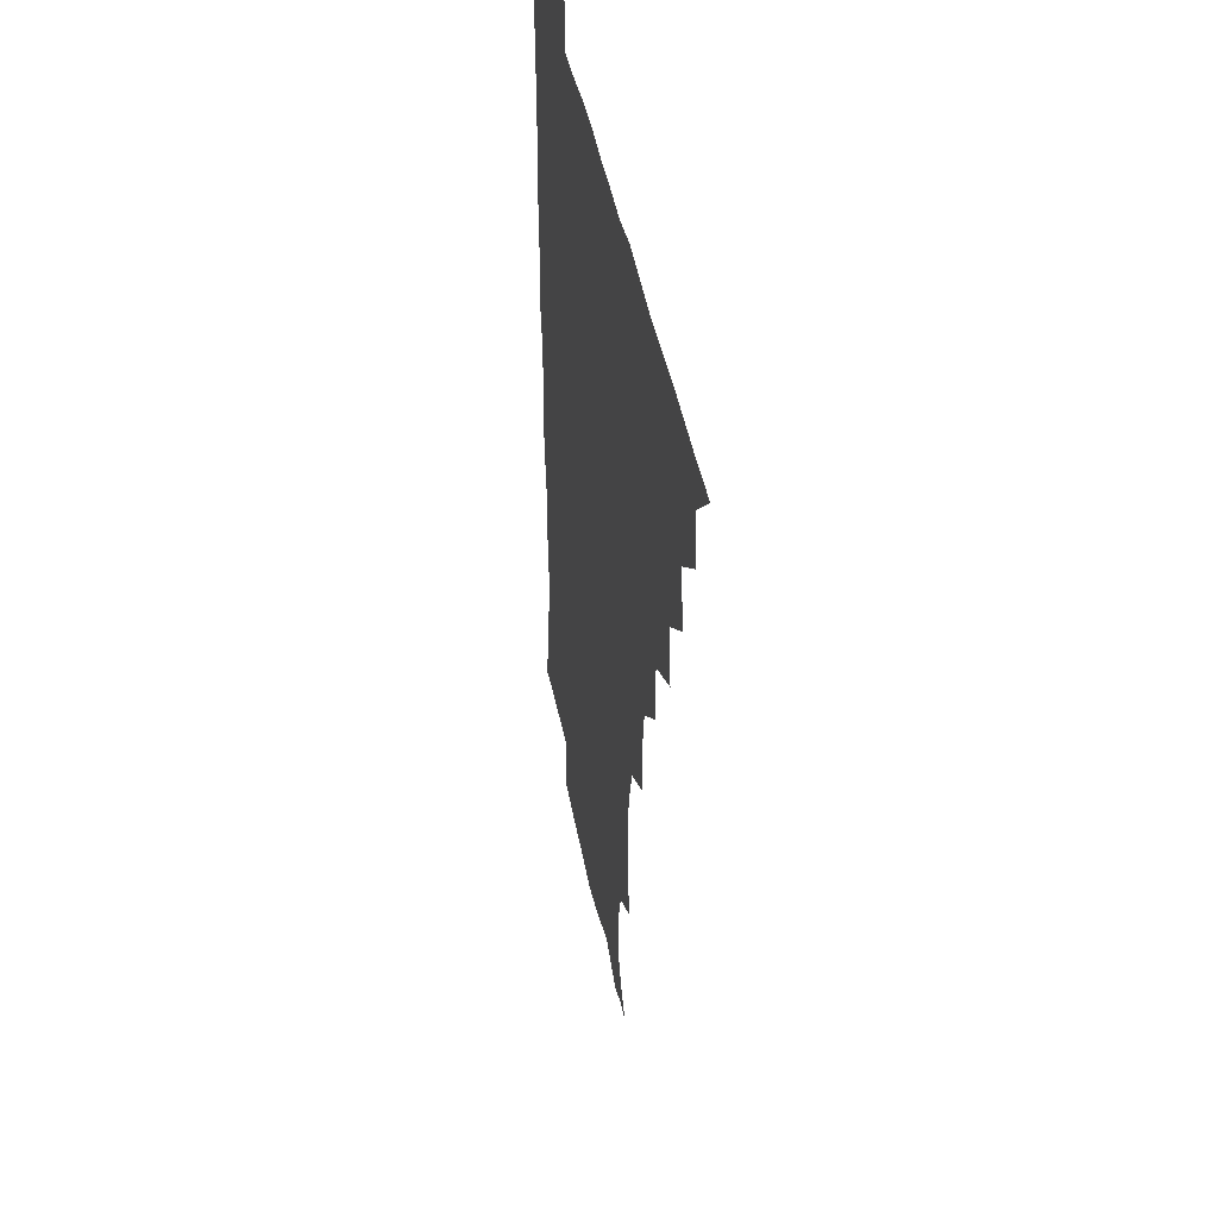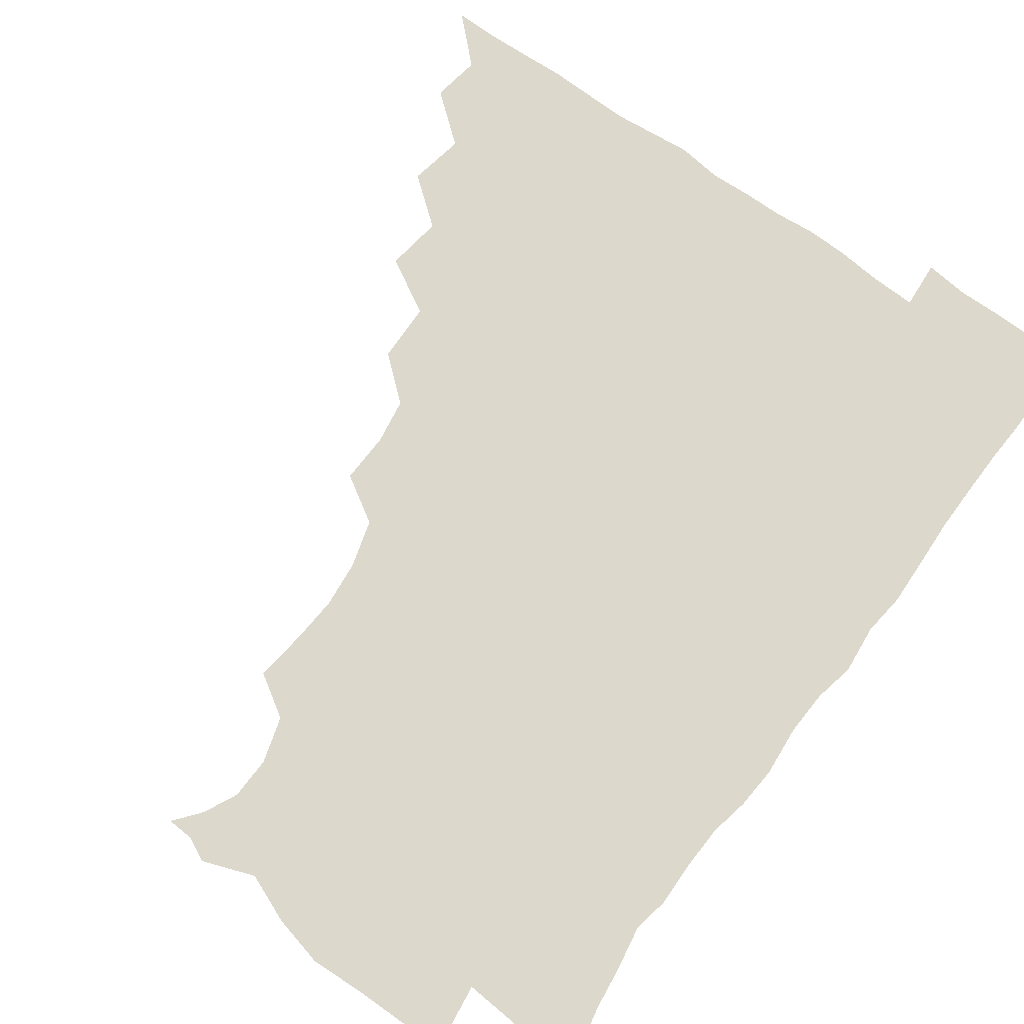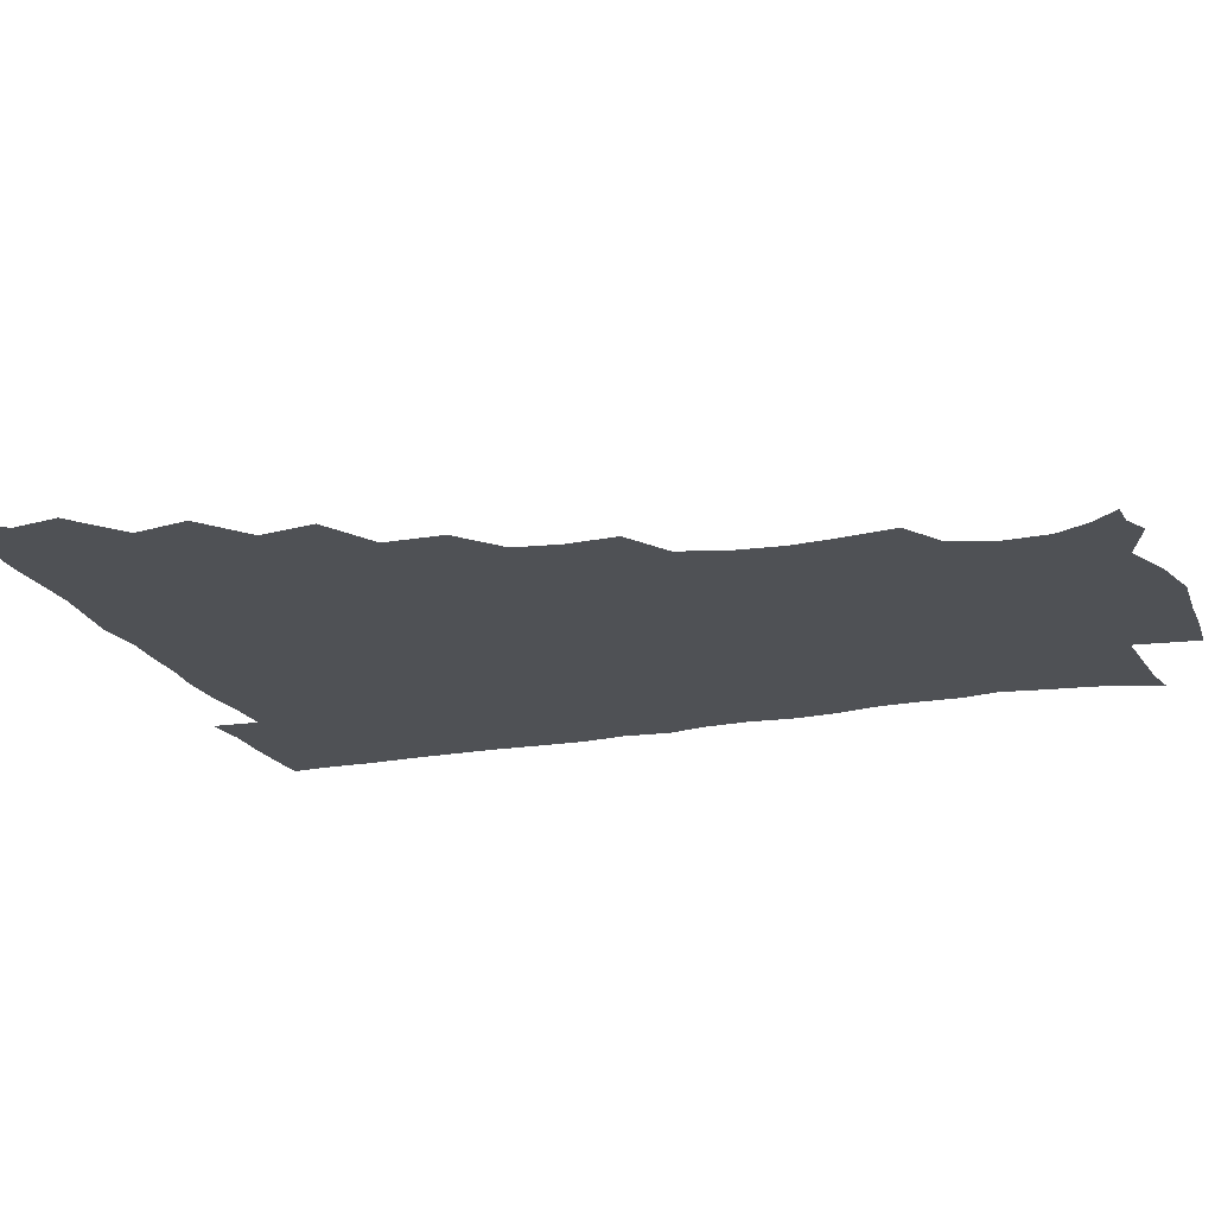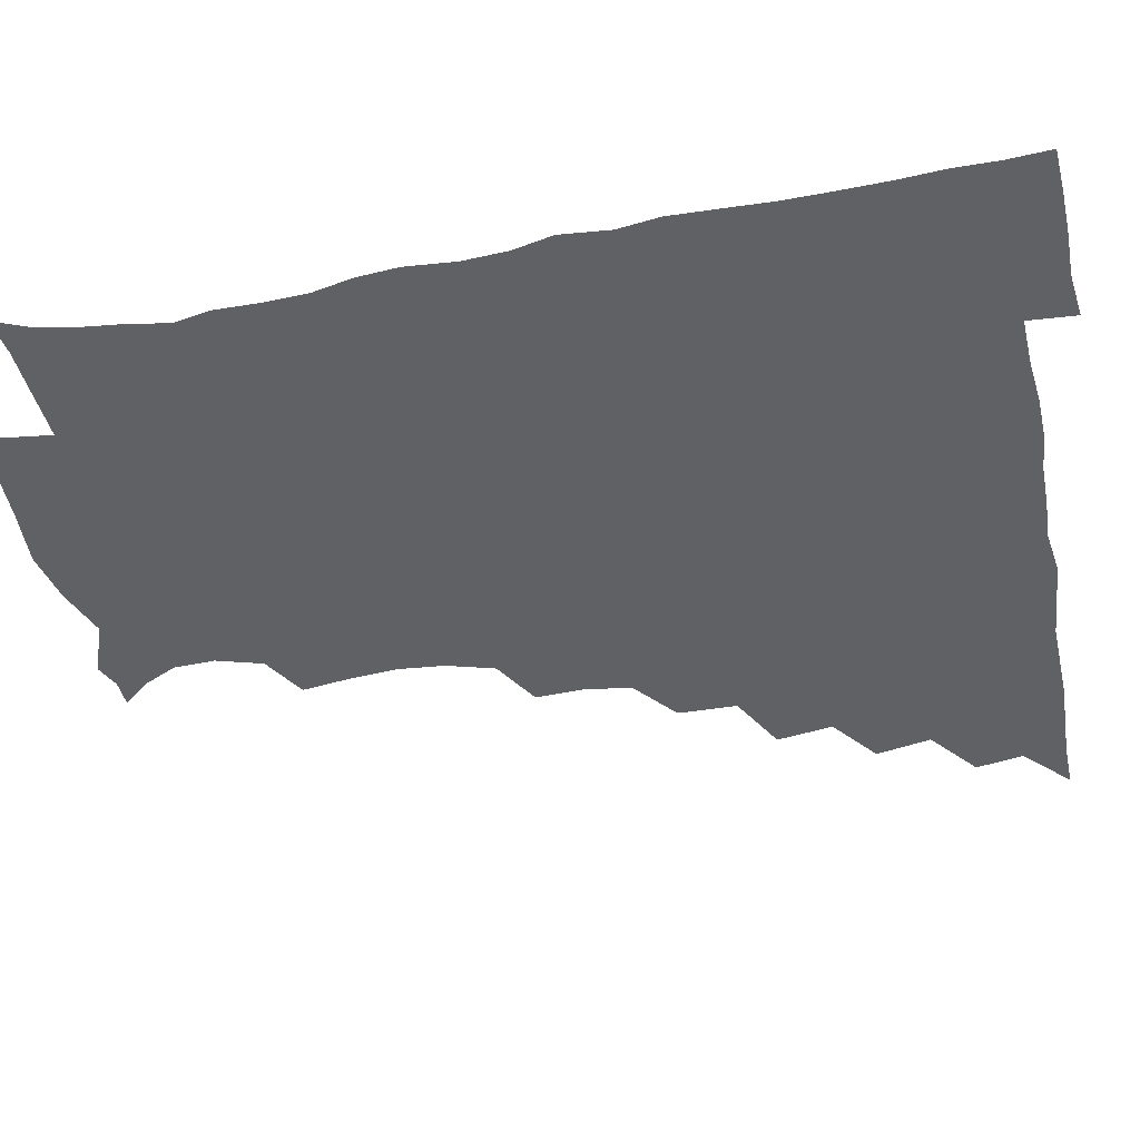
<metadata>
{"format":"obj","ext":"obj","renderer":"f3d","projection":"perspective","resolution":1024,"background":"white","views":[{"elev":42.1,"azim":-100.2,"up":"+Y"},{"elev":72.7,"azim":35.8,"up":"+Z"},{"elev":-19.6,"azim":-70.9,"up":"+Z"},{"elev":-47.1,"azim":101.5,"up":"+Z"}]}
</metadata>
<code>
v 450.9 495.6 0
v 464.1 463.2 0
v 466.8 480.2 0
v 466.8 495.4 0
v 478.2 429.3 0
v 481.8 448.9 0
v 482.1 465.1 0
v 482.3 480.3 0
v 481.7 496 0
v 492.4 395.9 0
v 495.2 415.8 0
v 497.2 434.4 0
v 498 450.4 0
v 498 465.6 0
v 497.1 480.8 0
v 496.4 496.7 0
v 512.8 363.8 0
v 512.3 384.8 0
v 512.8 404.2 0
v 513.8 421.8 0
v 514.2 437.3 0
v 513.3 451.3 0
v 512.7 465.9 0
v 512.2 480.7 0
v 511.5 496.3 0
v 530.3 316.8 0
v 530.8 334.6 0
v 528.3 350.6 0
v 529.6 374.2 0
v 528.8 390.7 0
v 528.1 406.2 0
v 527.6 421 0
v 528 436.5 0
v 528 451.3 0
v 527.7 465.9 0
v 527 480.8 0
v 526.5 496 0
v 549.9 238.8 0
v 552.2 257.1 0
v 553.4 273.2 0
v 551.7 289.9 0
v 546.8 306.7 0
v 545.6 325.3 0
v 545.2 343.3 0
v 544.6 360.6 0
v 543.5 375.9 0
v 543.9 393.2 0
v 543.8 408.1 0
v 543.8 422.9 0
v 543.3 437 0
v 543.9 451.4 0
v 542.4 466.2 0
v 541.7 481.1 0
v 541.1 497.3 0
v 556 177.2 0
v 563.7 186.6 0
v 569.3 198.3 0
v 569.8 213.1 0
v 565 229.4 0
v 564.8 249.6 0
v 565.2 266.1 0
v 564.8 282.4 0
v 562.6 297.5 0
v 560.1 312.8 0
v 559.7 330.5 0
v 559.1 346.4 0
v 559.2 363.8 0
v 558.3 378 0
v 557.9 393 0
v 558.5 408.9 0
v 558.4 423.3 0
v 558.5 437.7 0
v 557.8 451.8 0
v 557 466.5 0
v 556.4 481.4 0
v 555.3 498.7 0
v 565.4 176.7 0
v 575.5 190.1 0
v 580.2 206.9 0
v 579.6 223.3 0
v 578.3 239.9 0
v 577.4 254.4 0
v 577.6 270.7 0
v 577.1 288 0
v 576 303.5 0
v 574.3 316.8 0
v 573.5 332.7 0
v 573.8 349.9 0
v 573.1 364.3 0
v 573.2 380.2 0
v 573.2 395 0
v 573.1 409.3 0
v 573.2 424 0
v 572.9 437.6 0
v 572.6 451.6 0
v 571.9 466.3 0
v 571.2 481.5 0
v 570.9 496.6 0
v 573.8 172.6 0
v 587.6 193.1 0
v 591.7 211.1 0
v 591.9 229.2 0
v 591.1 244 0
v 590.7 259.9 0
v 591.6 275.1 0
v 590 289.5 0
v 588.9 304.4 0
v 588.7 321 0
v 588.4 335.8 0
v 588 350.3 0
v 587.6 364.8 0
v 587.2 378.6 0
v 587.3 394.2 0
v 587.5 409.2 0
v 587.3 423 0
v 587.4 437.5 0
v 587.3 451.6 0
v 586.9 466.1 0
v 586.4 480.7 0
v 585.4 497.3 0
v 592.1 179.3 0
v 602.5 197.5 0
v 605.1 214.8 0
v 604.7 229.1 0
v 604.1 244.4 0
v 603.6 257.9 0
v 604 277.7 0
v 603.4 292.2 0
v 603.2 306 0
v 602.5 320.6 0
v 602.1 335.6 0
v 602.1 350.7 0
v 602 365.7 0
v 602.3 381.1 0
v 601.9 394.5 0
v 602.2 409.9 0
v 602 423.3 0
v 601.9 437.4 0
v 602.1 451.7 0
v 601.8 466.1 0
v 600.9 481.5 0
v 600 497.4 0
v 609.3 172.3 0
v 616 196.5 0
v 617.9 215.1 0
v 618 232.3 0
v 617.7 244.3 0
v 617.4 260.3 0
v 616.9 278.3 0
v 616.8 291.4 0
v 616.7 307.9 0
v 616.8 322.3 0
v 616.3 336.3 0
v 616.5 350.8 0
v 616.3 366.5 0
v 616.3 381.2 0
v 616.4 394.7 0
v 616.4 409.2 0
v 616.8 424 0
v 616.9 437.8 0
v 616.9 451.8 0
v 616.8 465.8 0
v 616 480.5 0
v 614.2 498.7 0
v 627.2 168.1 0
v 630.2 196.6 0
v 631 218.3 0
v 631.3 232.2 0
v 631.3 248 0
v 632 260.9 0
v 630.5 277.3 0
v 630.6 291.5 0
v 630.3 307 0
v 630.5 322.5 0
v 630.5 334.4 0
v 630.4 352.4 0
v 630.4 366.6 0
v 630.5 380.4 0
v 630.7 395.3 0
v 630.8 409.6 0
v 631.1 423.9 0
v 631.4 438.1 0
v 631.7 451.9 0
v 631.4 466 0
v 630.4 482 0
v 628.6 498.3 0
v 645.9 169 0
v 645.3 197.5 0
v 644.9 214.6 0
v 644.7 232.3 0
v 644.4 246.3 0
v 644.6 264.9 0
v 644.8 278.2 0
v 644.5 292.2 0
v 644.2 306.7 0
v 643.9 322.8 0
v 644.5 336.2 0
v 644.5 351.9 0
v 644.5 366.1 0
v 644.7 380.4 0
v 644.7 395.7 0
v 645.1 409.9 0
v 645.3 424.4 0
v 645.6 438.1 0
v 646.1 452.2 0
v 646 466.6 0
v 646 481.1 0
v 644.8 496.7 0
v 663.8 169.1 0
v 660.6 195 0
v 658.7 214.4 0
v 658.1 231.5 0
v 658.2 246.7 0
v 658.2 261.7 0
v 657.8 277.9 0
v 658.1 291.9 0
v 658 306.5 0
v 657.8 321.4 0
v 659 333.9 0
v 658 351.5 0
v 658.4 365.7 0
v 658.8 379.9 0
v 659.4 394 0
v 659.2 409.6 0
v 659.7 423.6 0
v 660.2 437.4 0
v 660.5 452.9 0
v 660.8 466.7 0
v 661.3 480.8 0
v 660.7 496.2 0
v 659.4 513.1 0
v 679.3 170 0
v 676.4 192.8 0
v 673.6 211.3 0
v 671.9 228.9 0
v 671.3 245 0
v 670.8 261.5 0
v 670.9 276.6 0
v 671.1 291.6 0
v 671.5 305.7 0
v 672 319.6 0
v 672.3 334.7 0
v 672.1 349.9 0
v 672.7 364.1 0
v 673.3 378.2 0
v 673 394.3 0
v 673.5 408.6 0
v 673.5 423.8 0
v 674.3 437.7 0
v 674.5 452.7 0
v 675.2 466.6 0
v 675.8 480.9 0
v 676.1 495.1 0
v 675.1 511.3 0
v 695.1 191.5 0
v 688.5 209.8 0
v 685.4 227.3 0
v 684.5 242.6 0
v 684.5 257.4 0
v 684.3 273.3 0
v 684.4 288.6 0
v 685 303.1 0
v 685.7 317.6 0
v 686 332.4 0
v 686.4 347 0
v 686.7 362.1 0
v 686.8 377.7 0
v 686.5 393.5 0
v 687.4 407.6 0
v 688 422.2 0
v 688.6 436.7 0
v 688.5 452.6 0
v 689.6 466.5 0
v 690.2 480.8 0
v 690.6 495 0
v 690 511.6 0
v 710.3 190.4 0
v 703.1 207.1 0
v 699.8 222.6 0
v 698.2 237.7 0
v 697.8 252.1 0
v 697.3 268.6 0
v 698.3 282.7 0
v 698.1 298.9 0
v 699.8 312.8 0
v 700.1 328 0
v 699.4 344.5 0
v 701 358.4 0
v 701.4 373.9 0
v 702.3 388.4 0
v 701.6 405.1 0
v 701.9 420.3 0
v 702.4 435.6 0
v 703.5 450.5 0
v 703.5 466.3 0
v 704.8 480.4 0
v 704.8 494.7 0
v 705.1 511.2 0
v 723.2 188.1 0
v 718.1 201.1 0
v 715.7 213.4 0
v 714.1 226.6 0
v 711.4 243 0
v 713.7 255.5 0
v 713.4 271.3 0
v 714 287 0
v 716.8 300.8 0
v 717.9 315.7 0
v 716.4 333.4 0
v 717.2 349.1 0
v 720.1 363.2 0
v 718.5 380.6 0
v 720.3 395.4 0
v 719.7 412.1 0
v 719 429.4 0
v 719.1 446.4 0
v 719.4 463.4 0
v 720.3 479.3 0
v 720.1 495.1 0
v 720.9 510.4 0
f 3 4 1
f 6 7 2
f 2 7 3
f 7 8 3
f 3 8 4
f 8 9 4
f 11 12 5
f 5 12 6
f 12 13 6
f 6 13 7
f 13 14 7
f 7 14 8
f 14 15 8
f 8 15 9
f 15 16 9
f 18 19 10
f 10 19 11
f 19 20 11
f 11 20 12
f 20 21 12
f 12 21 13
f 21 22 13
f 13 22 14
f 22 23 14
f 14 23 15
f 23 24 15
f 15 24 16
f 24 25 16
f 28 29 17
f 17 29 18
f 29 30 18
f 18 30 19
f 30 31 19
f 19 31 20
f 31 32 20
f 20 32 21
f 32 33 21
f 21 33 22
f 33 34 22
f 22 34 23
f 34 35 23
f 23 35 24
f 35 36 24
f 24 36 25
f 36 37 25
f 42 43 26
f 26 43 27
f 43 44 27
f 27 44 28
f 44 45 28
f 28 45 29
f 45 46 29
f 29 46 30
f 46 47 30
f 30 47 31
f 47 48 31
f 31 48 32
f 48 49 32
f 32 49 33
f 49 50 33
f 33 50 34
f 50 51 34
f 34 51 35
f 51 52 35
f 35 52 36
f 52 53 36
f 36 53 37
f 53 54 37
f 59 60 38
f 38 60 39
f 60 61 39
f 39 61 40
f 61 62 40
f 40 62 41
f 62 63 41
f 41 63 42
f 63 64 42
f 42 64 43
f 64 65 43
f 43 65 44
f 65 66 44
f 44 66 45
f 66 67 45
f 45 67 46
f 67 68 46
f 46 68 47
f 68 69 47
f 47 69 48
f 69 70 48
f 48 70 49
f 70 71 49
f 49 71 50
f 71 72 50
f 50 72 51
f 72 73 51
f 51 73 52
f 73 74 52
f 52 74 53
f 74 75 53
f 53 75 54
f 75 76 54
f 55 77 56
f 77 78 56
f 56 78 57
f 78 79 57
f 57 79 58
f 79 80 58
f 58 80 59
f 80 81 59
f 59 81 60
f 81 82 60
f 60 82 61
f 82 83 61
f 61 83 62
f 83 84 62
f 62 84 63
f 84 85 63
f 63 85 64
f 85 86 64
f 64 86 65
f 86 87 65
f 65 87 66
f 87 88 66
f 66 88 67
f 88 89 67
f 67 89 68
f 89 90 68
f 68 90 69
f 90 91 69
f 69 91 70
f 91 92 70
f 70 92 71
f 92 93 71
f 71 93 72
f 93 94 72
f 72 94 73
f 94 95 73
f 73 95 74
f 95 96 74
f 74 96 75
f 96 97 75
f 75 97 76
f 97 98 76
f 77 99 78
f 99 100 78
f 78 100 79
f 100 101 79
f 79 101 80
f 101 102 80
f 80 102 81
f 102 103 81
f 81 103 82
f 103 104 82
f 82 104 83
f 104 105 83
f 83 105 84
f 105 106 84
f 84 106 85
f 106 107 85
f 85 107 86
f 107 108 86
f 86 108 87
f 108 109 87
f 87 109 88
f 109 110 88
f 88 110 89
f 110 111 89
f 89 111 90
f 111 112 90
f 90 112 91
f 112 113 91
f 91 113 92
f 113 114 92
f 92 114 93
f 114 115 93
f 93 115 94
f 115 116 94
f 94 116 95
f 116 117 95
f 95 117 96
f 117 118 96
f 96 118 97
f 118 119 97
f 97 119 98
f 119 120 98
f 99 121 100
f 121 122 100
f 100 122 101
f 122 123 101
f 101 123 102
f 123 124 102
f 102 124 103
f 124 125 103
f 103 125 104
f 125 126 104
f 104 126 105
f 126 127 105
f 105 127 106
f 127 128 106
f 106 128 107
f 128 129 107
f 107 129 108
f 129 130 108
f 108 130 109
f 130 131 109
f 109 131 110
f 131 132 110
f 110 132 111
f 132 133 111
f 111 133 112
f 133 134 112
f 112 134 113
f 134 135 113
f 113 135 114
f 135 136 114
f 114 136 115
f 136 137 115
f 115 137 116
f 137 138 116
f 116 138 117
f 138 139 117
f 117 139 118
f 139 140 118
f 118 140 119
f 140 141 119
f 119 141 120
f 141 142 120
f 121 143 122
f 143 144 122
f 122 144 123
f 144 145 123
f 123 145 124
f 145 146 124
f 124 146 125
f 146 147 125
f 125 147 126
f 147 148 126
f 126 148 127
f 148 149 127
f 127 149 128
f 149 150 128
f 128 150 129
f 150 151 129
f 129 151 130
f 151 152 130
f 130 152 131
f 152 153 131
f 131 153 132
f 153 154 132
f 132 154 133
f 154 155 133
f 133 155 134
f 155 156 134
f 134 156 135
f 156 157 135
f 135 157 136
f 157 158 136
f 136 158 137
f 158 159 137
f 137 159 138
f 159 160 138
f 138 160 139
f 160 161 139
f 139 161 140
f 161 162 140
f 140 162 141
f 162 163 141
f 141 163 142
f 163 164 142
f 143 165 144
f 165 166 144
f 144 166 145
f 166 167 145
f 145 167 146
f 167 168 146
f 146 168 147
f 168 169 147
f 147 169 148
f 169 170 148
f 148 170 149
f 170 171 149
f 149 171 150
f 171 172 150
f 150 172 151
f 172 173 151
f 151 173 152
f 173 174 152
f 152 174 153
f 174 175 153
f 153 175 154
f 175 176 154
f 154 176 155
f 176 177 155
f 155 177 156
f 177 178 156
f 156 178 157
f 178 179 157
f 157 179 158
f 179 180 158
f 158 180 159
f 180 181 159
f 159 181 160
f 181 182 160
f 160 182 161
f 182 183 161
f 161 183 162
f 183 184 162
f 162 184 163
f 184 185 163
f 163 185 164
f 185 186 164
f 165 187 166
f 187 188 166
f 166 188 167
f 188 189 167
f 167 189 168
f 189 190 168
f 168 190 169
f 190 191 169
f 169 191 170
f 191 192 170
f 170 192 171
f 192 193 171
f 171 193 172
f 193 194 172
f 172 194 173
f 194 195 173
f 173 195 174
f 195 196 174
f 174 196 175
f 196 197 175
f 175 197 176
f 197 198 176
f 176 198 177
f 198 199 177
f 177 199 178
f 199 200 178
f 178 200 179
f 200 201 179
f 179 201 180
f 201 202 180
f 180 202 181
f 202 203 181
f 181 203 182
f 203 204 182
f 182 204 183
f 204 205 183
f 183 205 184
f 205 206 184
f 184 206 185
f 206 207 185
f 185 207 186
f 207 208 186
f 187 209 188
f 209 210 188
f 188 210 189
f 210 211 189
f 189 211 190
f 211 212 190
f 190 212 191
f 212 213 191
f 191 213 192
f 213 214 192
f 192 214 193
f 214 215 193
f 193 215 194
f 215 216 194
f 194 216 195
f 216 217 195
f 195 217 196
f 217 218 196
f 196 218 197
f 218 219 197
f 197 219 198
f 219 220 198
f 198 220 199
f 220 221 199
f 199 221 200
f 221 222 200
f 200 222 201
f 222 223 201
f 201 223 202
f 223 224 202
f 202 224 203
f 224 225 203
f 203 225 204
f 225 226 204
f 204 226 205
f 226 227 205
f 205 227 206
f 227 228 206
f 206 228 207
f 228 229 207
f 207 229 208
f 229 230 208
f 209 232 210
f 232 233 210
f 210 233 211
f 233 234 211
f 211 234 212
f 234 235 212
f 212 235 213
f 235 236 213
f 213 236 214
f 236 237 214
f 214 237 215
f 237 238 215
f 215 238 216
f 238 239 216
f 216 239 217
f 239 240 217
f 217 240 218
f 240 241 218
f 218 241 219
f 241 242 219
f 219 242 220
f 242 243 220
f 220 243 221
f 243 244 221
f 221 244 222
f 244 245 222
f 222 245 223
f 245 246 223
f 223 246 224
f 246 247 224
f 224 247 225
f 247 248 225
f 225 248 226
f 248 249 226
f 226 249 227
f 249 250 227
f 227 250 228
f 250 251 228
f 228 251 229
f 251 252 229
f 229 252 230
f 252 253 230
f 230 253 231
f 253 254 231
f 233 255 234
f 255 256 234
f 234 256 235
f 256 257 235
f 235 257 236
f 257 258 236
f 236 258 237
f 258 259 237
f 237 259 238
f 259 260 238
f 238 260 239
f 260 261 239
f 239 261 240
f 261 262 240
f 240 262 241
f 262 263 241
f 241 263 242
f 263 264 242
f 242 264 243
f 264 265 243
f 243 265 244
f 265 266 244
f 244 266 245
f 266 267 245
f 245 267 246
f 267 268 246
f 246 268 247
f 268 269 247
f 247 269 248
f 269 270 248
f 248 270 249
f 270 271 249
f 249 271 250
f 271 272 250
f 250 272 251
f 272 273 251
f 251 273 252
f 273 274 252
f 252 274 253
f 274 275 253
f 253 275 254
f 275 276 254
f 255 277 256
f 277 278 256
f 256 278 257
f 278 279 257
f 257 279 258
f 279 280 258
f 258 280 259
f 280 281 259
f 259 281 260
f 281 282 260
f 260 282 261
f 282 283 261
f 261 283 262
f 283 284 262
f 262 284 263
f 284 285 263
f 263 285 264
f 285 286 264
f 264 286 265
f 286 287 265
f 265 287 266
f 287 288 266
f 266 288 267
f 288 289 267
f 267 289 268
f 289 290 268
f 268 290 269
f 290 291 269
f 269 291 270
f 291 292 270
f 270 292 271
f 292 293 271
f 271 293 272
f 293 294 272
f 272 294 273
f 294 295 273
f 273 295 274
f 295 296 274
f 274 296 275
f 296 297 275
f 275 297 276
f 297 298 276
f 277 299 278
f 299 300 278
f 278 300 279
f 300 301 279
f 279 301 280
f 301 302 280
f 280 302 281
f 302 303 281
f 281 303 282
f 303 304 282
f 282 304 283
f 304 305 283
f 283 305 284
f 305 306 284
f 284 306 285
f 306 307 285
f 285 307 286
f 307 308 286
f 286 308 287
f 308 309 287
f 287 309 288
f 309 310 288
f 288 310 289
f 310 311 289
f 289 311 290
f 311 312 290
f 290 312 291
f 312 313 291
f 291 313 292
f 313 314 292
f 292 314 293
f 314 315 293
f 293 315 294
f 315 316 294
f 294 316 295
f 316 317 295
f 295 317 296
f 317 318 296
f 296 318 297
f 318 319 297
f 297 319 298
f 319 320 298

</code>
